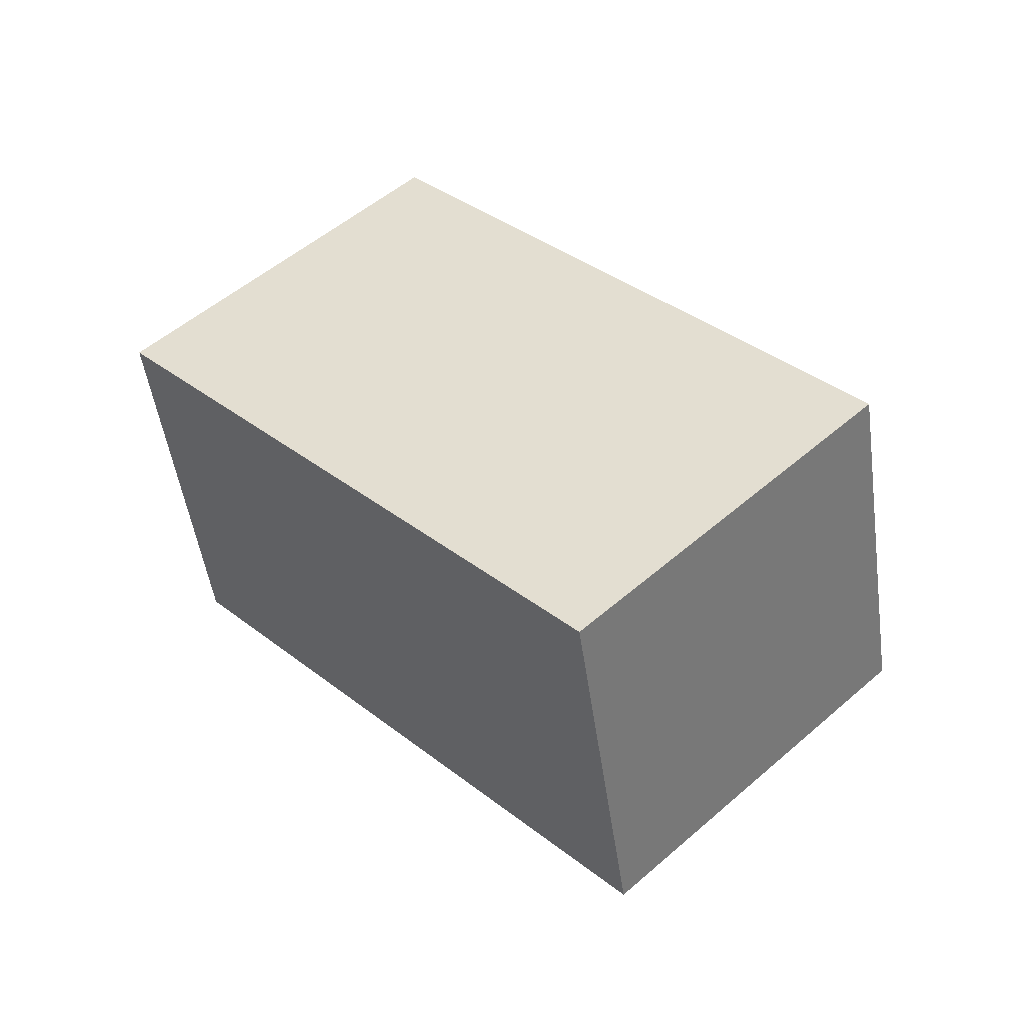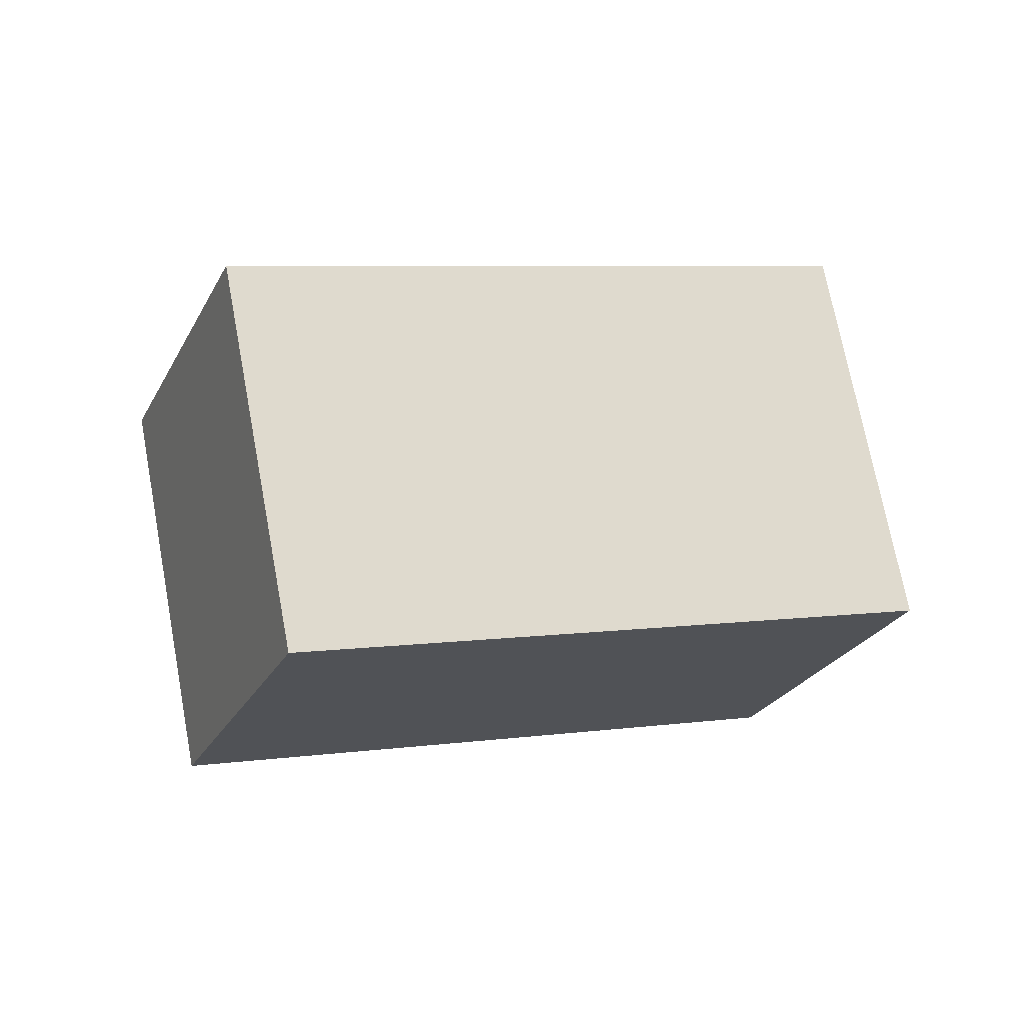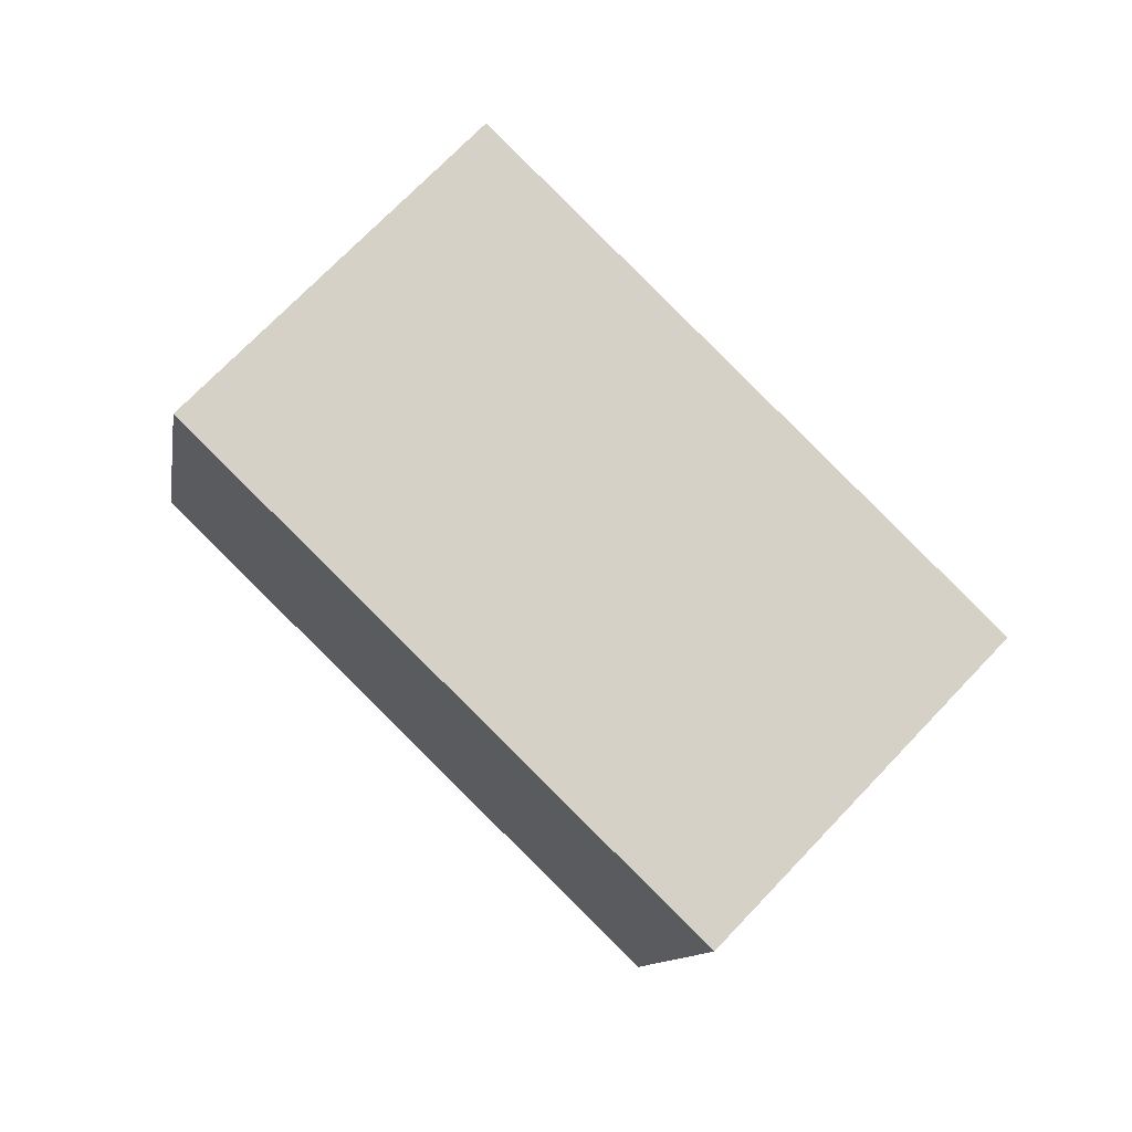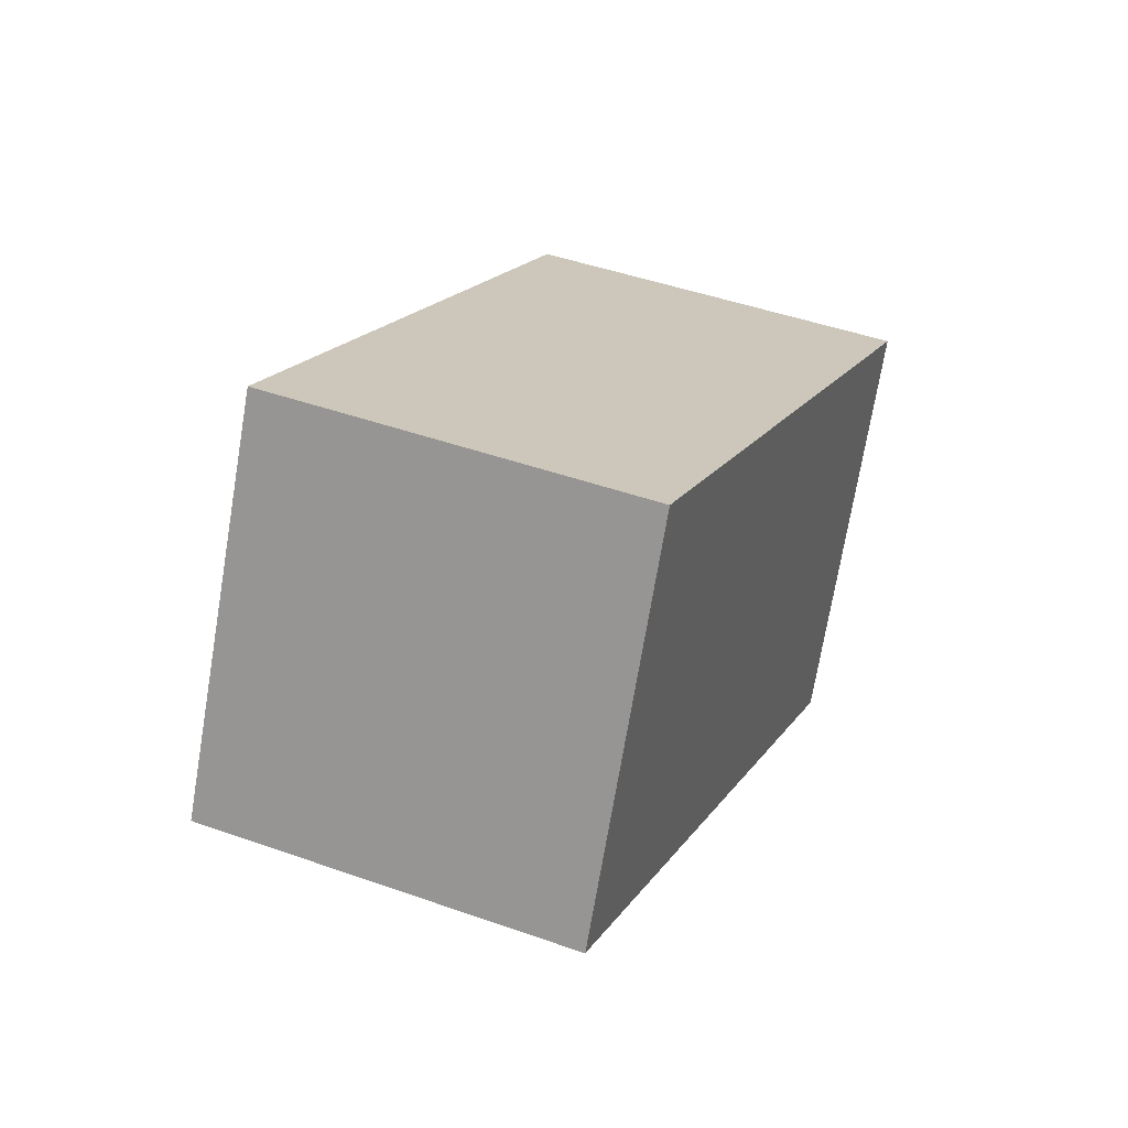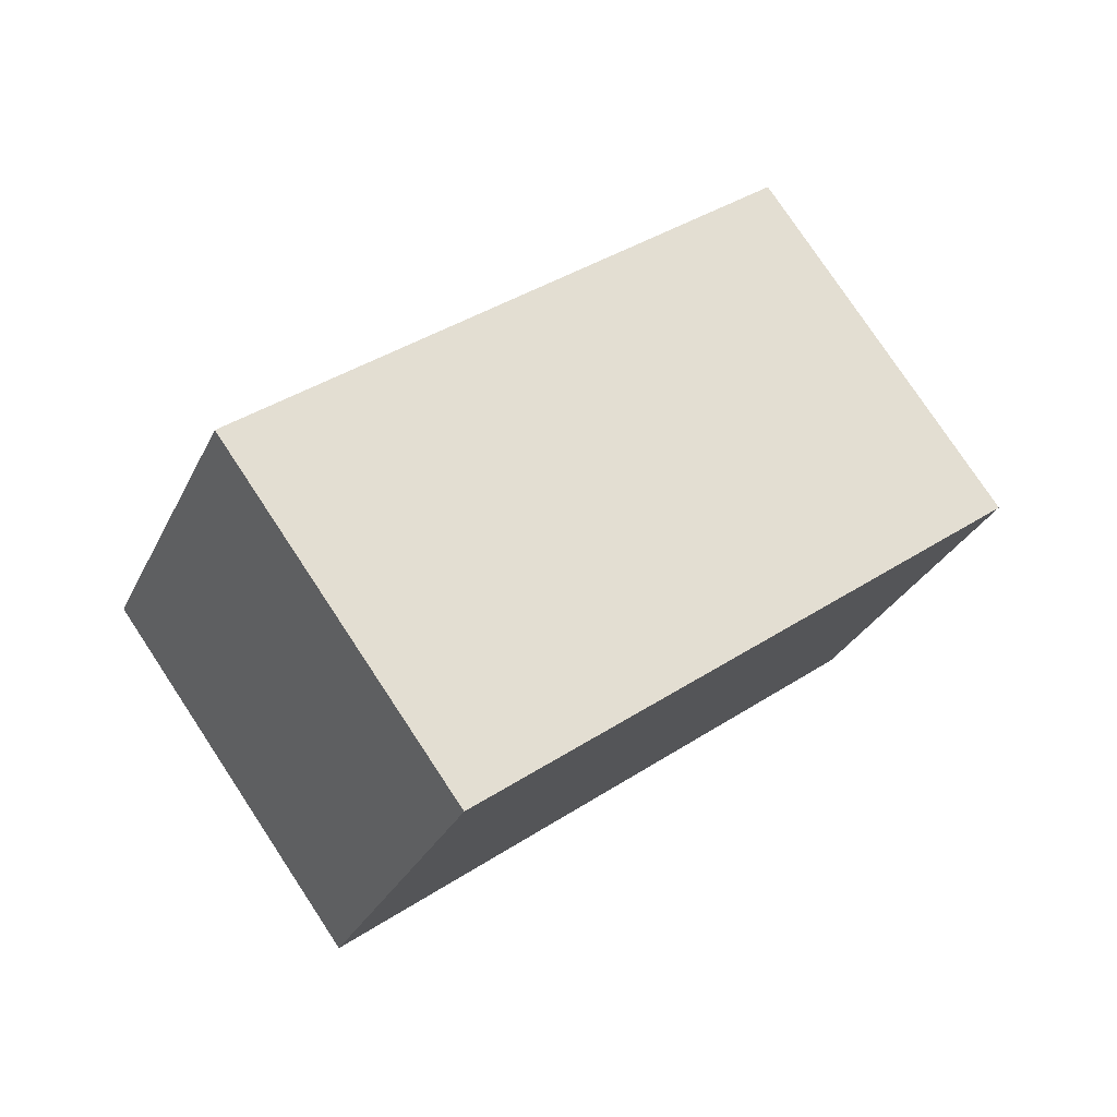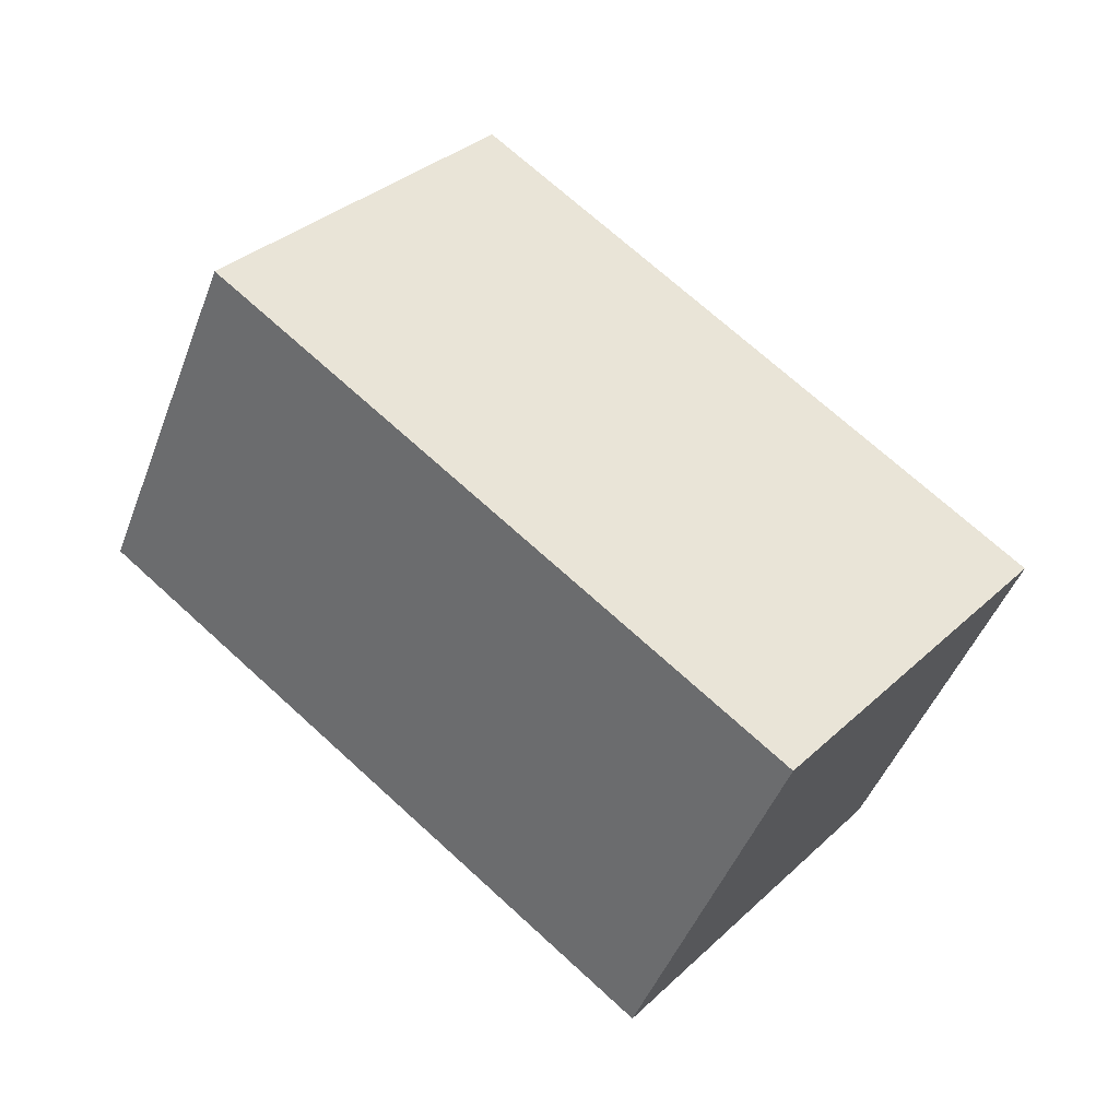
<metadata>
{"format":"obj","ext":"obj","renderer":"f3d","projection":"perspective","resolution":1024,"background":"white","views":[{"elev":61.5,"azim":-92.0,"up":"+Y"},{"elev":62.6,"azim":30.8,"up":"+Y"},{"elev":59.8,"azim":85.4,"up":"+Y"},{"elev":61.3,"azim":-87.8,"up":"+Z"},{"elev":67.3,"azim":7.7,"up":"+Y"},{"elev":-36.5,"azim":-39.6,"up":"+Z"}]}
</metadata>
<code>
o Cube
v 1.138 4.879 5.041
v -7.034 8.926 13.02
v -1.135 -1.375 5.885
v -9.307 2.673 13.86
v -3.567 5.87 -0.2844
v -11.74 9.917 7.69
v -5.84 -0.3832 0.56
v -14.01 3.664 8.534
f 1 3 7 5
f 4 8 7 3
f 8 6 5 7
f 6 8 4 2
f 2 4 3 1
f 6 2 1 5

</code>
